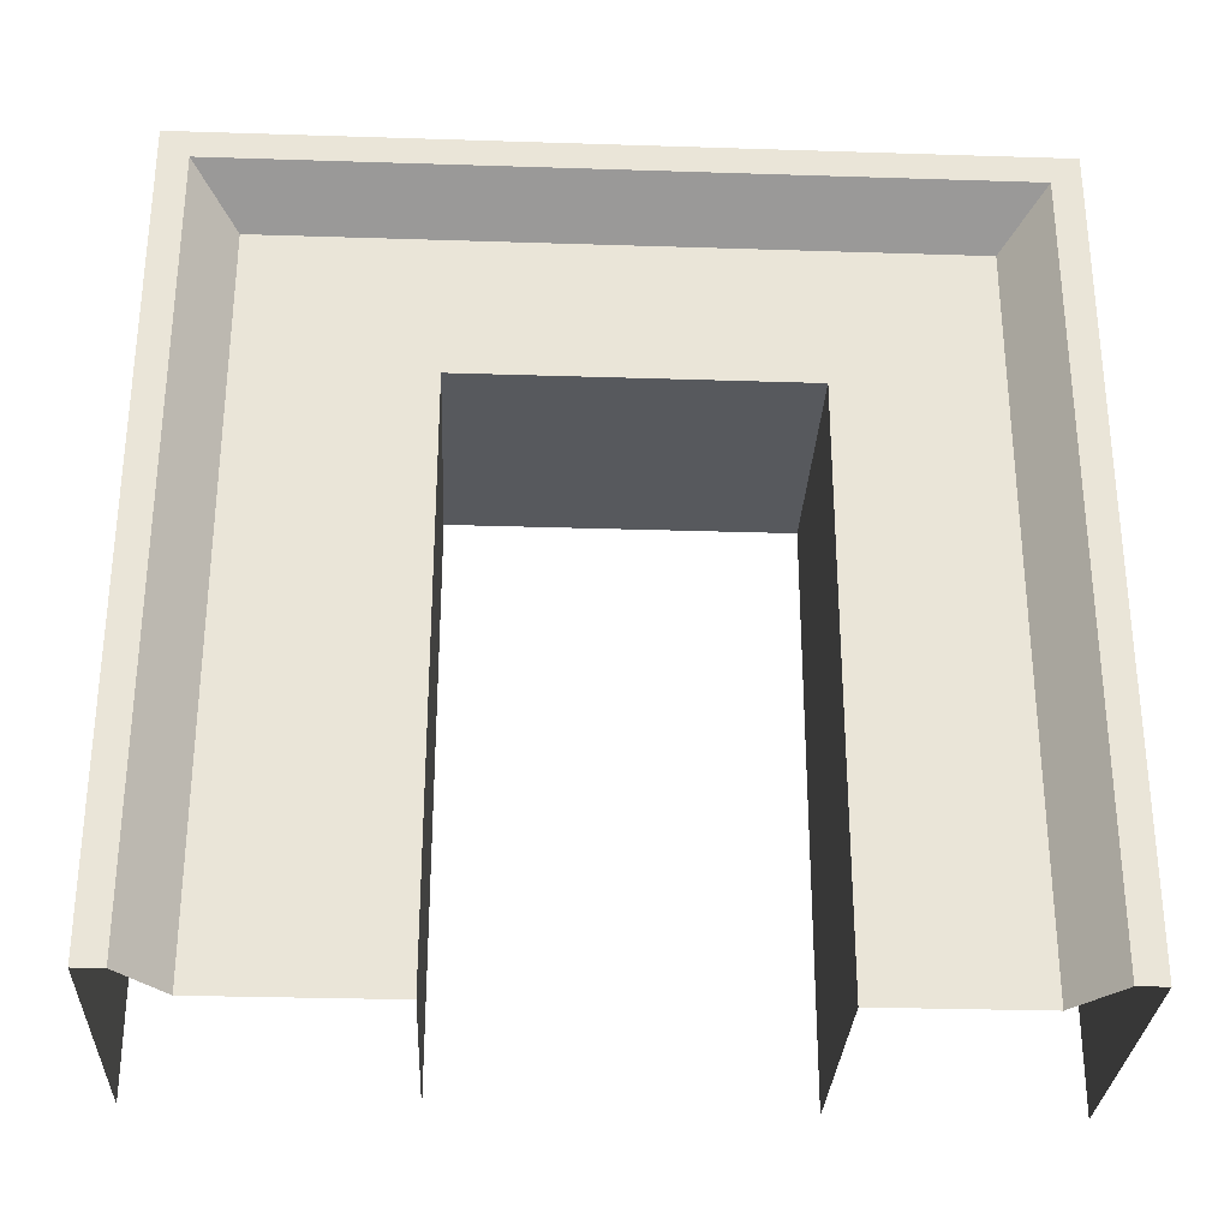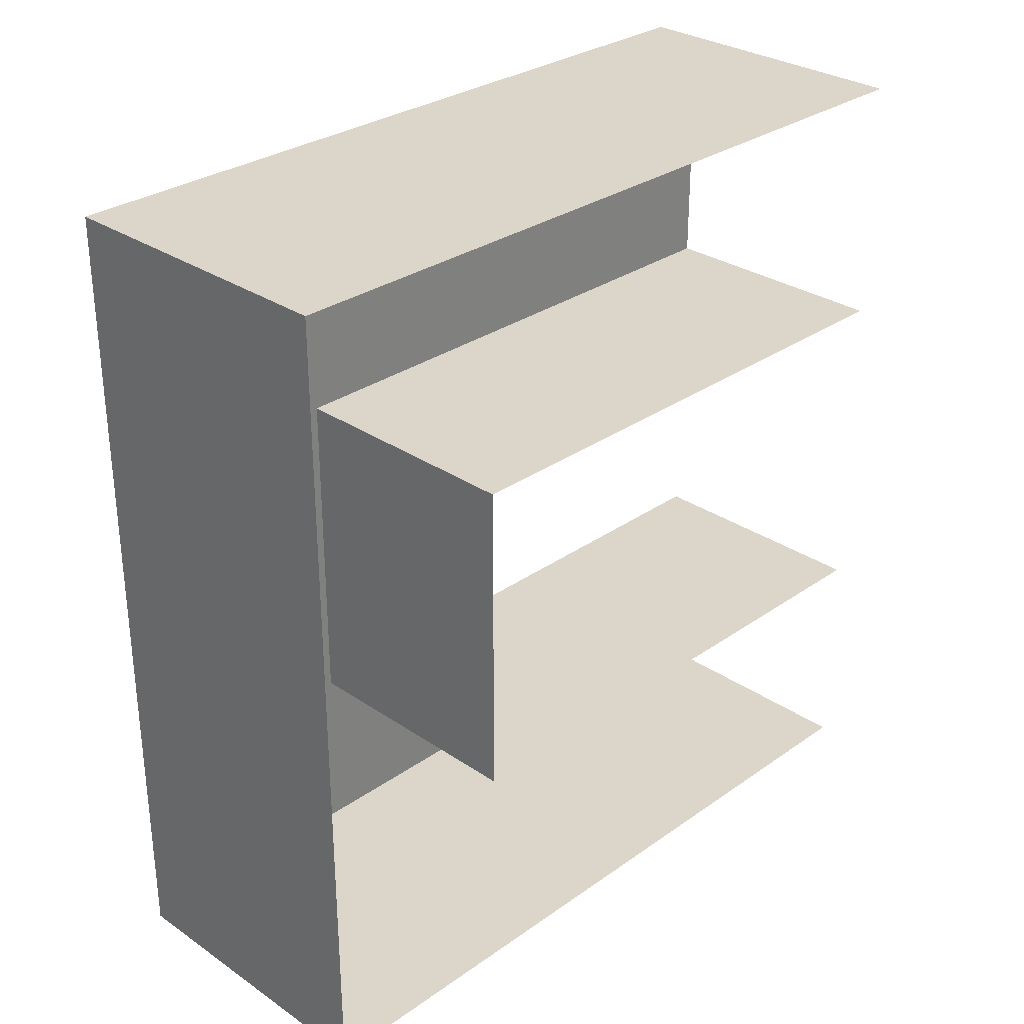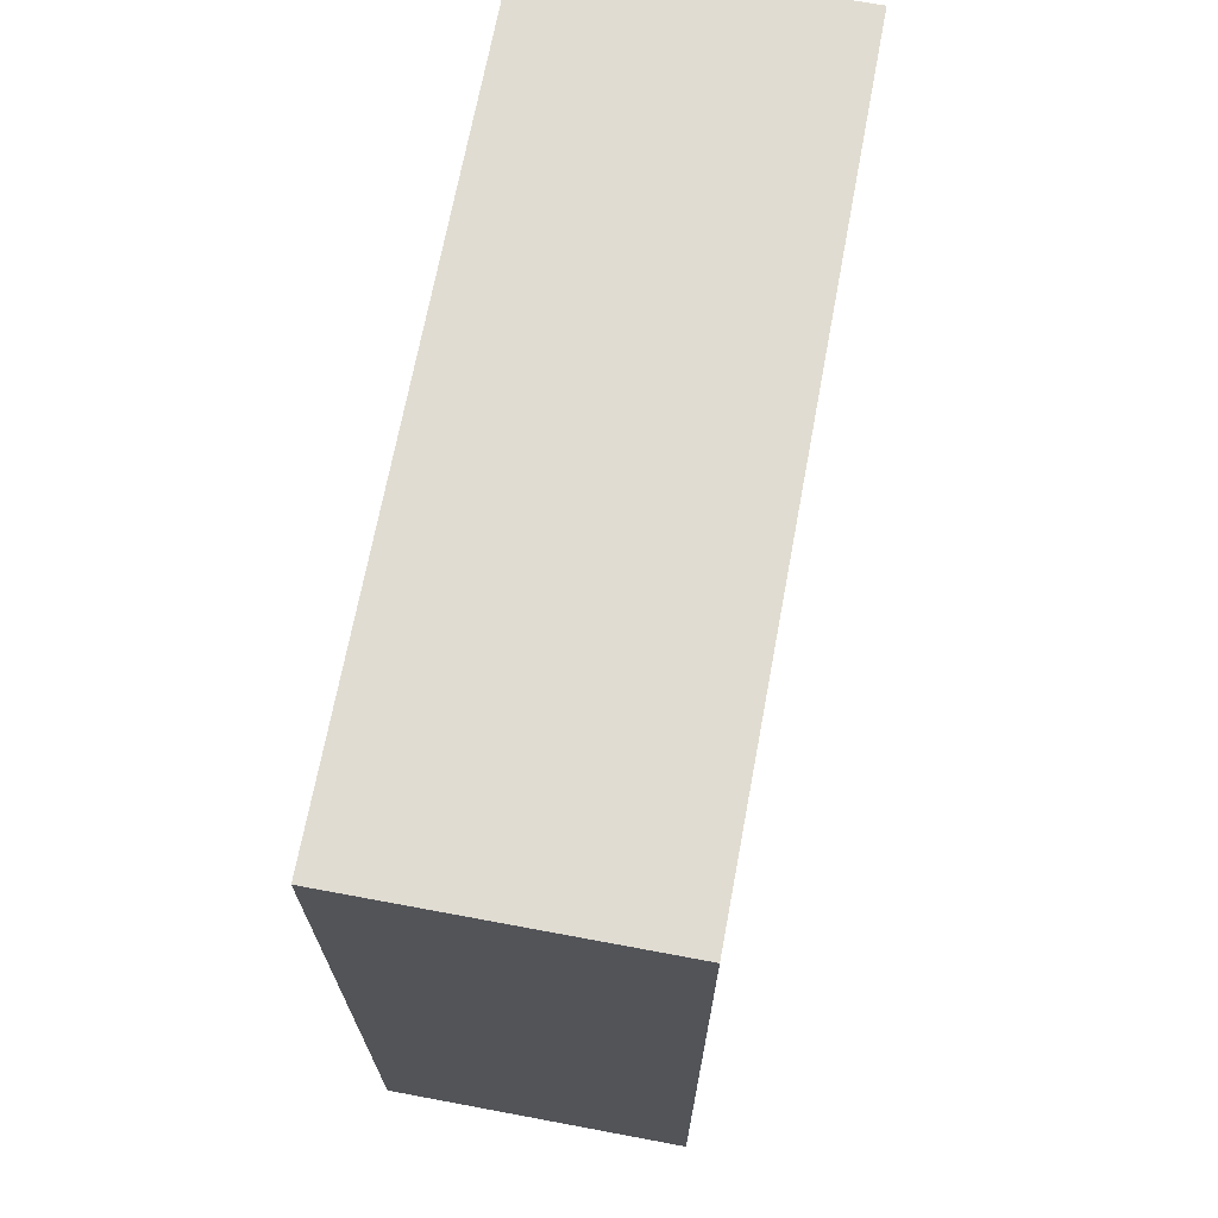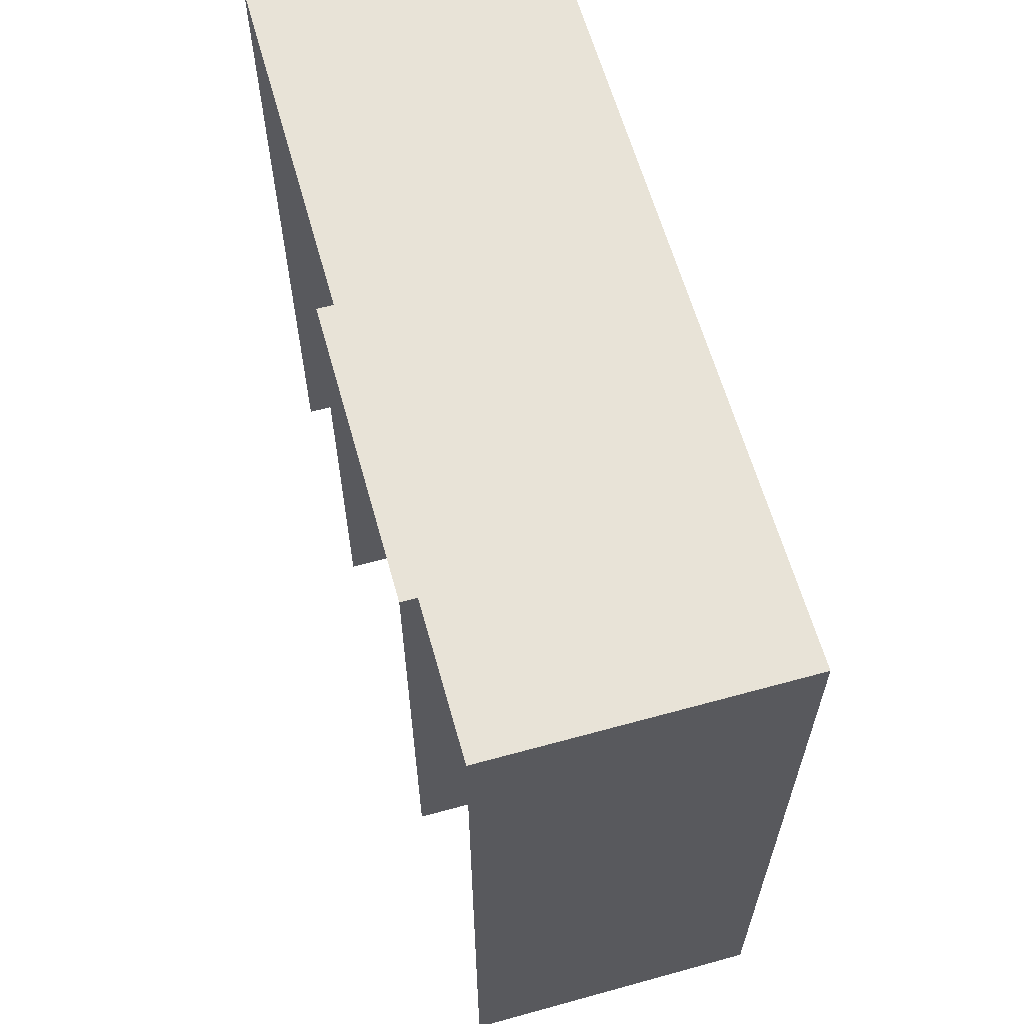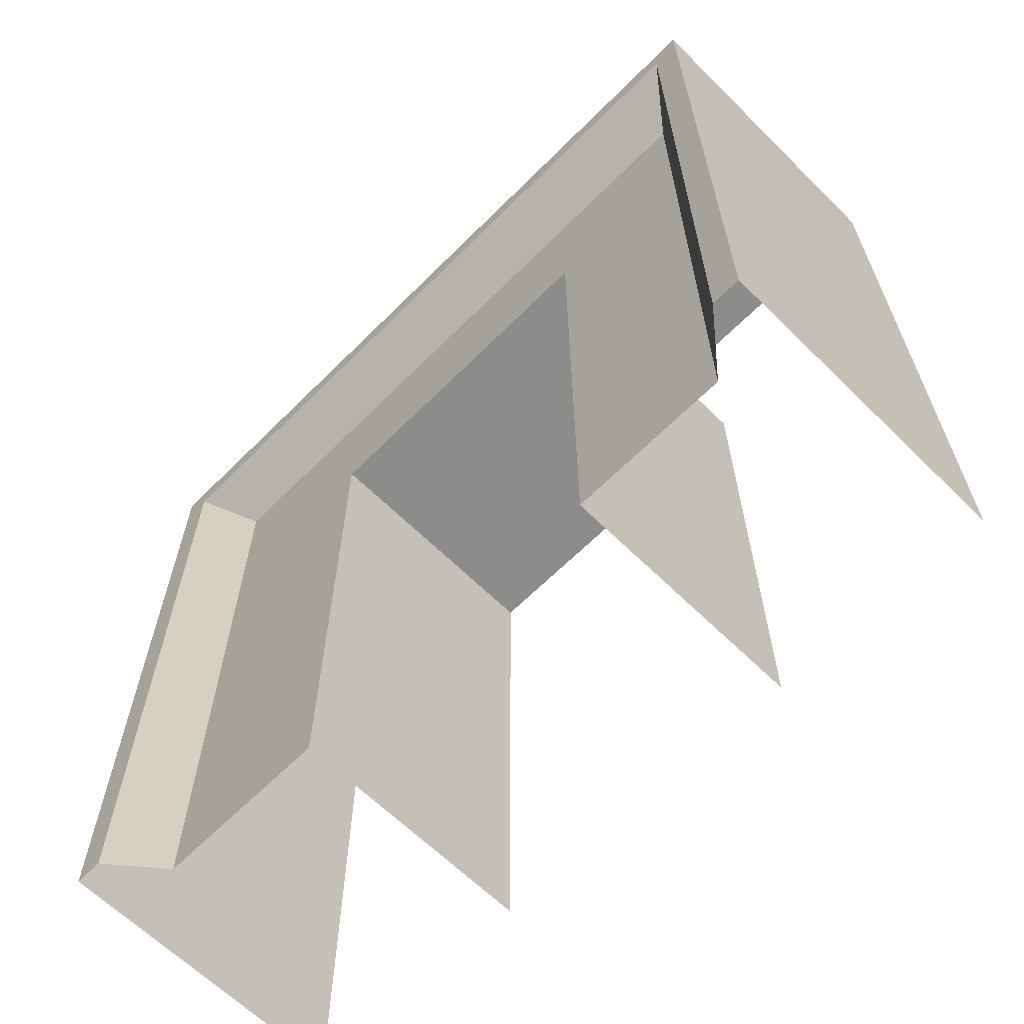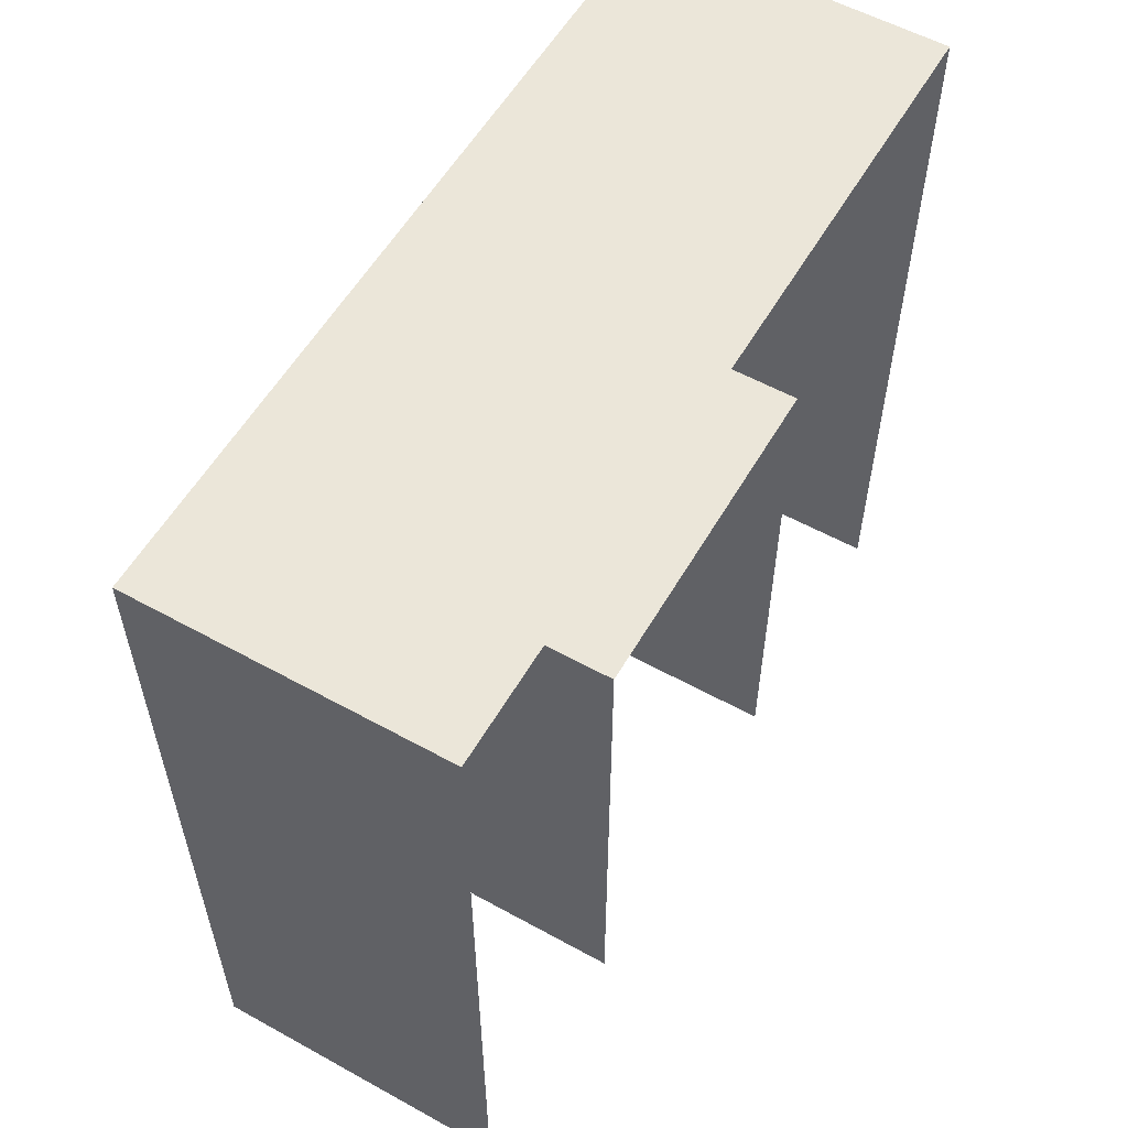
<metadata>
{"format":"obj","ext":"obj","renderer":"f3d","projection":"perspective","resolution":1024,"background":"white","views":[{"elev":-29.6,"azim":87.3,"up":"+Y"},{"elev":30.1,"azim":-135.5,"up":"+Z"},{"elev":69.3,"azim":-169.4,"up":"+Z"},{"elev":62.1,"azim":-15.6,"up":"+Y"},{"elev":-64.1,"azim":135.2,"up":"+Y"},{"elev":56.8,"azim":-150.1,"up":"+Y"}]}
</metadata>
<code>
v -1.673 6.343 1.711
v 1.094 6.343 1.711
v 1.094 0 1.711
v -1.673 0 1.711
v 1.673 8.4 4.205
v 1.673 8.711 4.516
v 1.673 0 4.516
v 1.673 0 4.205
v -1.673 8.711 4.516
v -1.673 0 4.516
v 1.094 7.925 3.73
v 1.094 0 3.73
v 1.094 6.343 -0.1413
v 1.094 7.925 -0.1413
v 1.673 8.4 -0.1413
v -1.673 6.343 -0.1413
v 1.673 8.711 -0.1413
v -1.673 8.711 -0.1413
v 1.094 0 -1.993
v 1.094 6.343 -1.993
v -1.673 6.343 -1.993
v -1.673 0 -1.993
v 1.673 0 -4.516
v 1.673 8.711 -4.516
v 1.673 8.4 -4.205
v 1.673 0 -4.205
v -1.673 8.711 -4.516
v -1.673 0 -4.516
v 1.094 0 -3.73
v 1.094 7.925 -3.73
f 1 2 3
f 1 3 4
f 5 6 7
f 5 7 8
f 7 6 9
f 7 9 10
f 2 11 12
f 2 12 3
f 11 5 8
f 11 8 12
f 2 13 14
f 2 14 11
f 11 14 15
f 11 15 5
f 13 2 1
f 13 1 16
f 17 6 5
f 17 5 15
f 18 9 6
f 18 6 17
f 19 20 21
f 19 21 22
f 23 24 25
f 23 25 26
f 27 24 23
f 27 23 28
f 20 19 29
f 20 29 30
f 30 29 26
f 30 26 25
f 20 30 14
f 20 14 13
f 30 25 15
f 30 15 14
f 21 20 13
f 21 13 16
f 25 24 17
f 25 17 15
f 24 27 18
f 24 18 17

</code>
